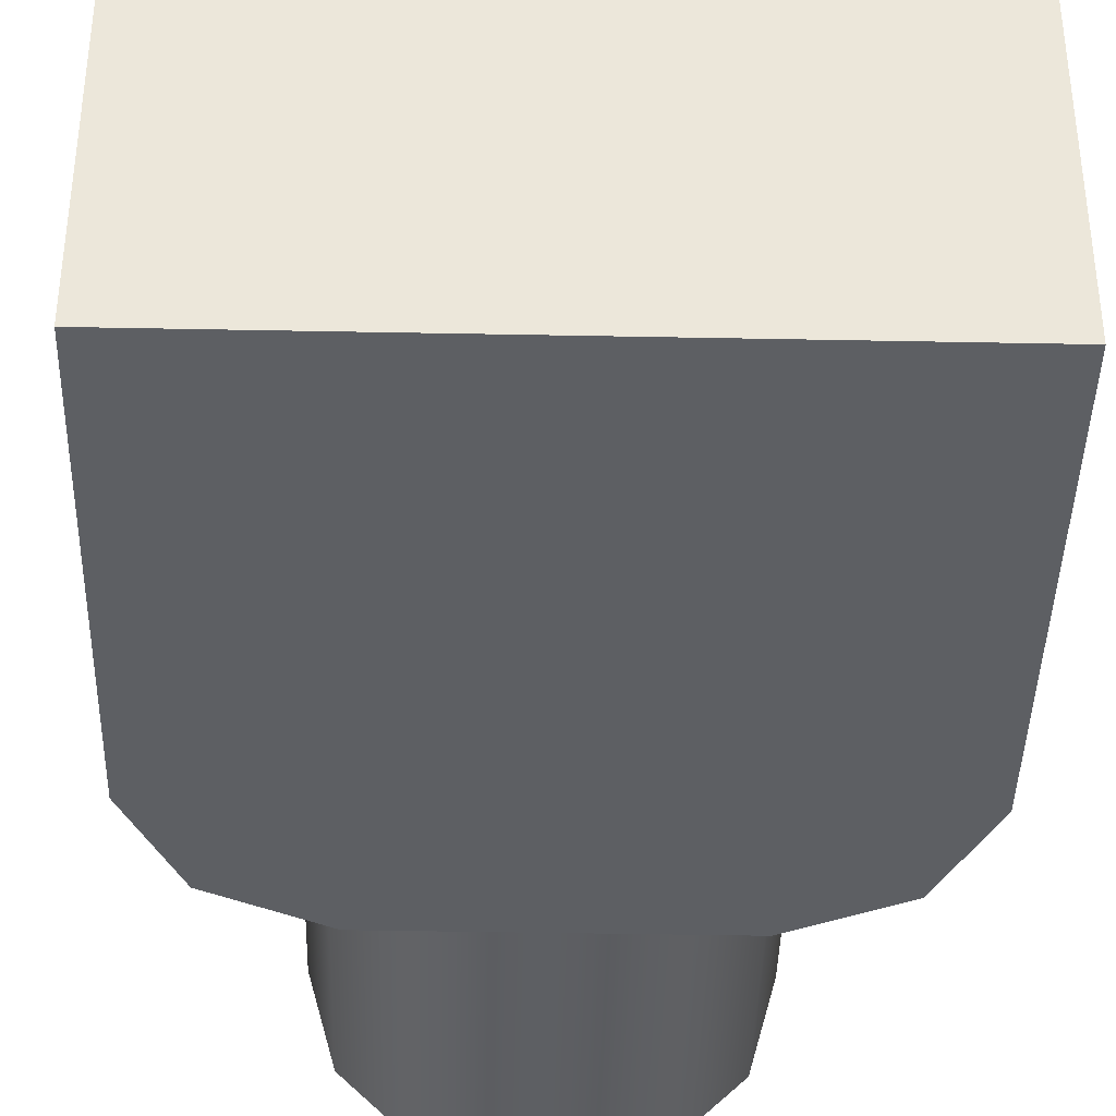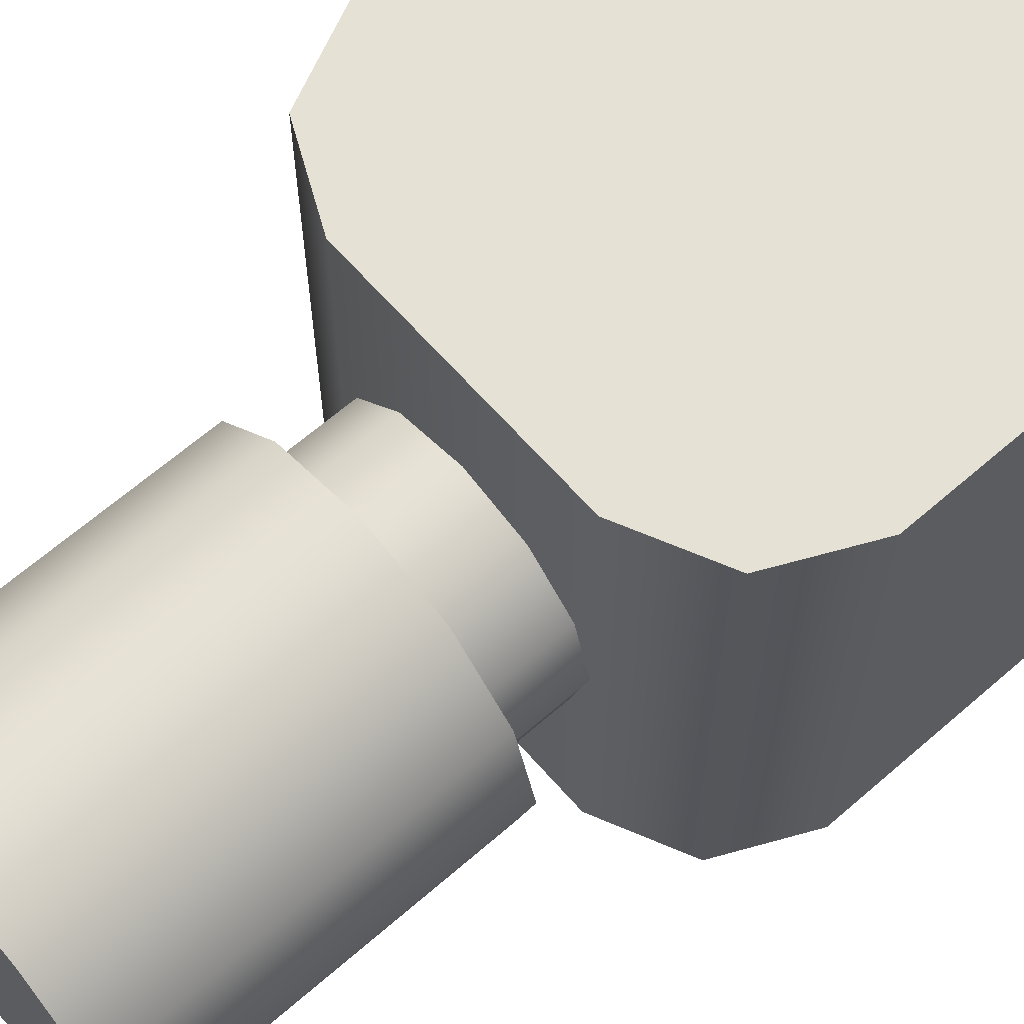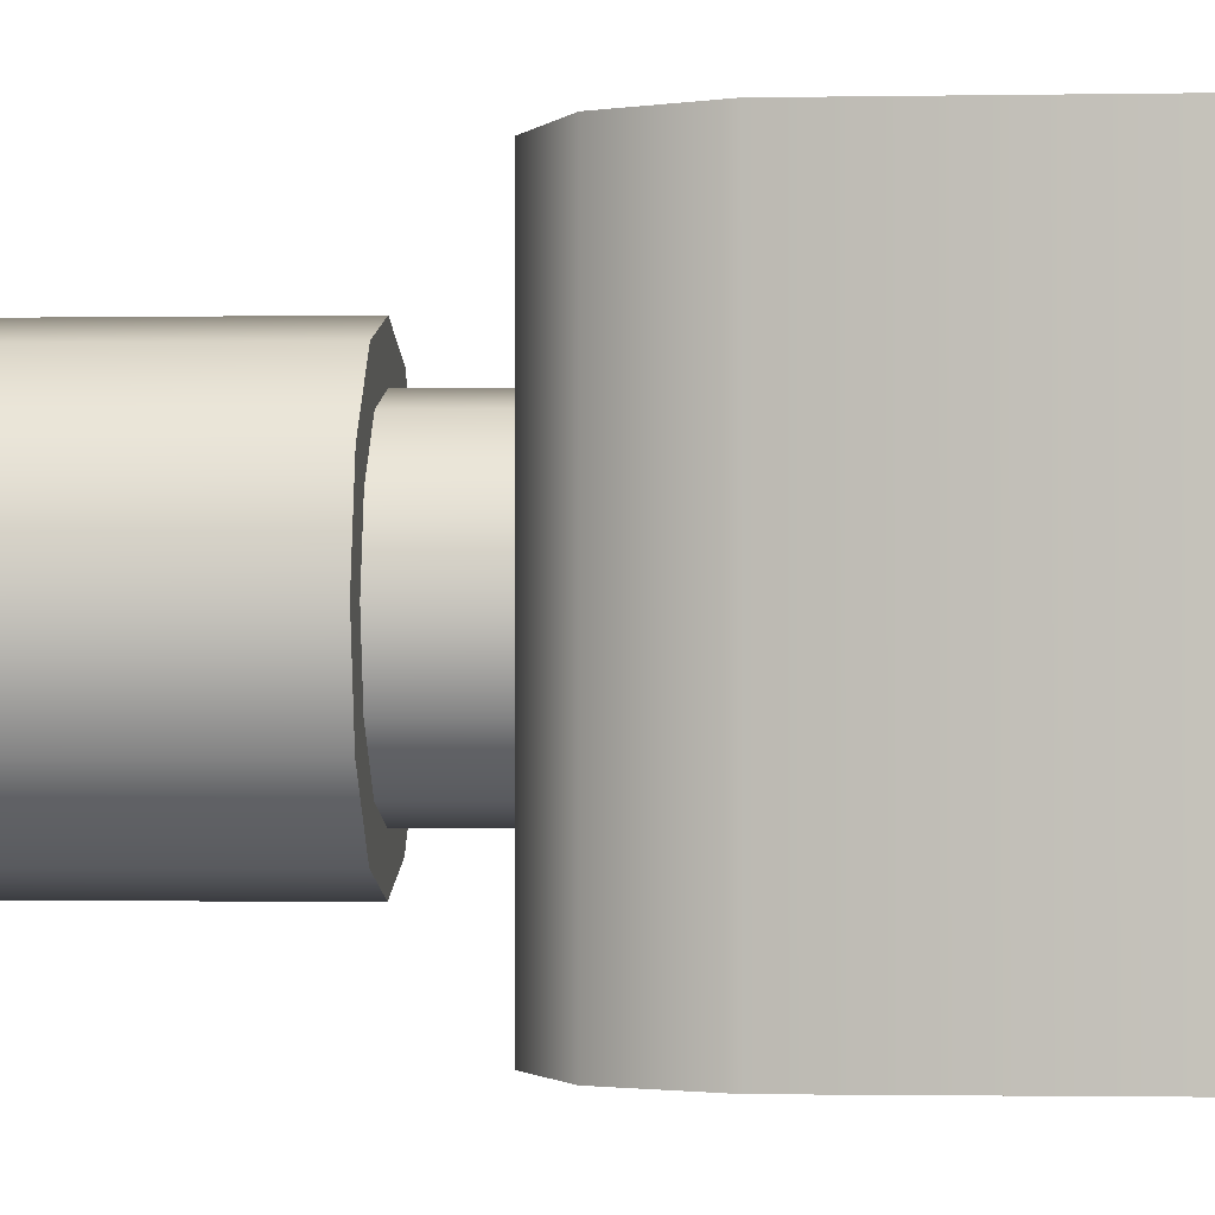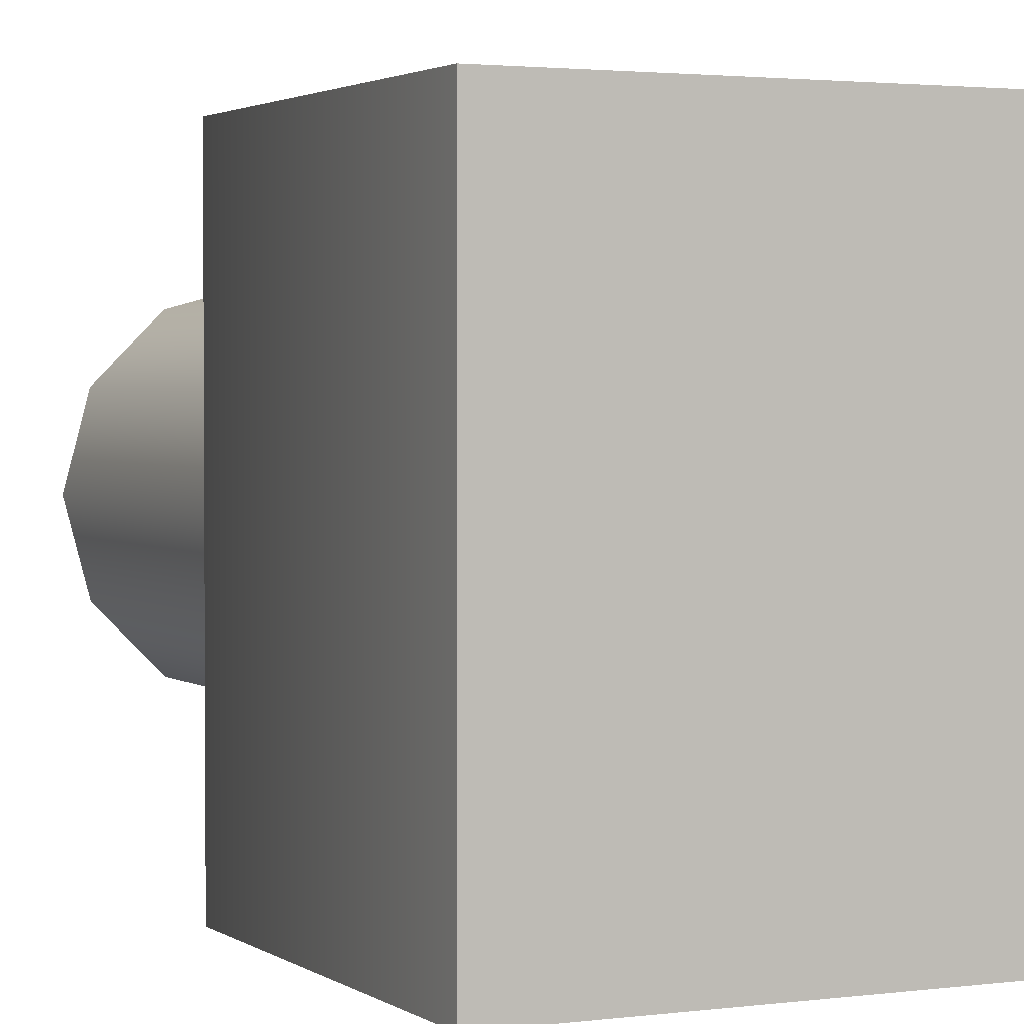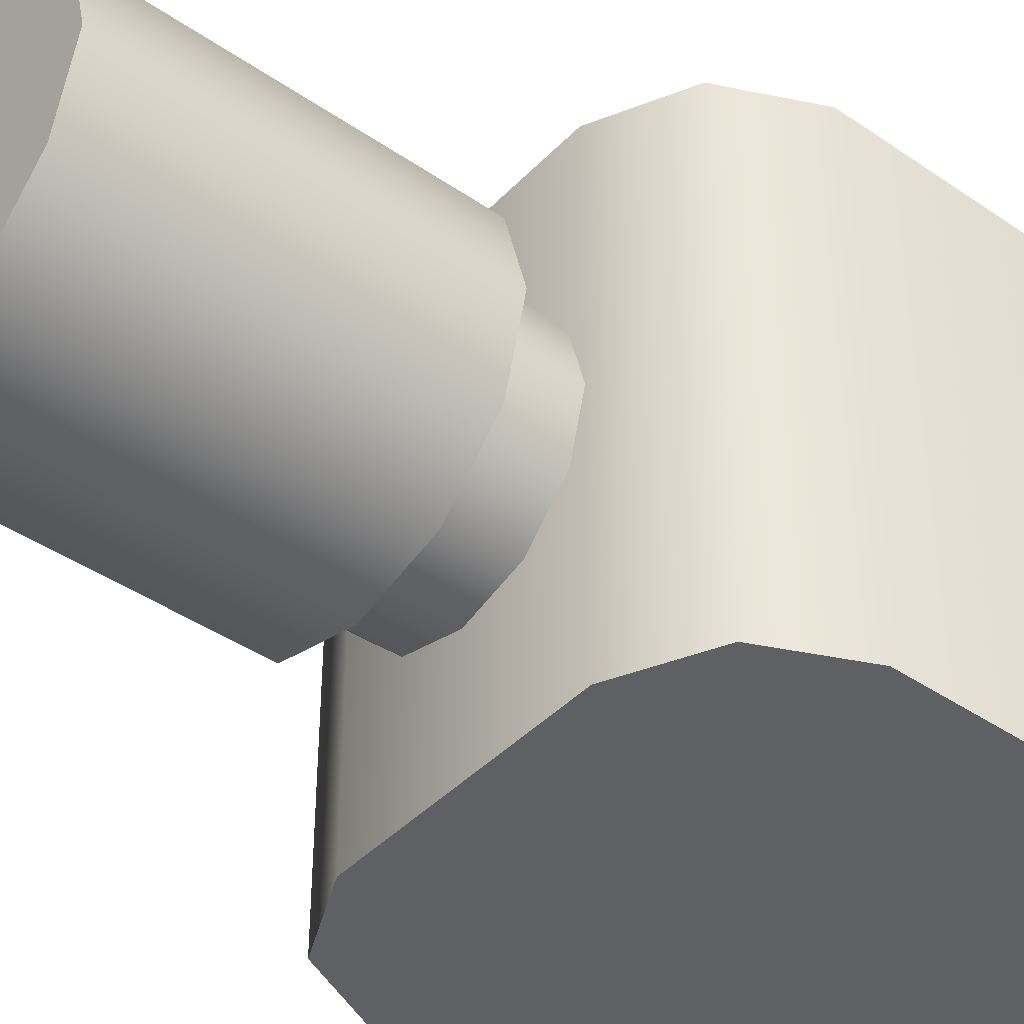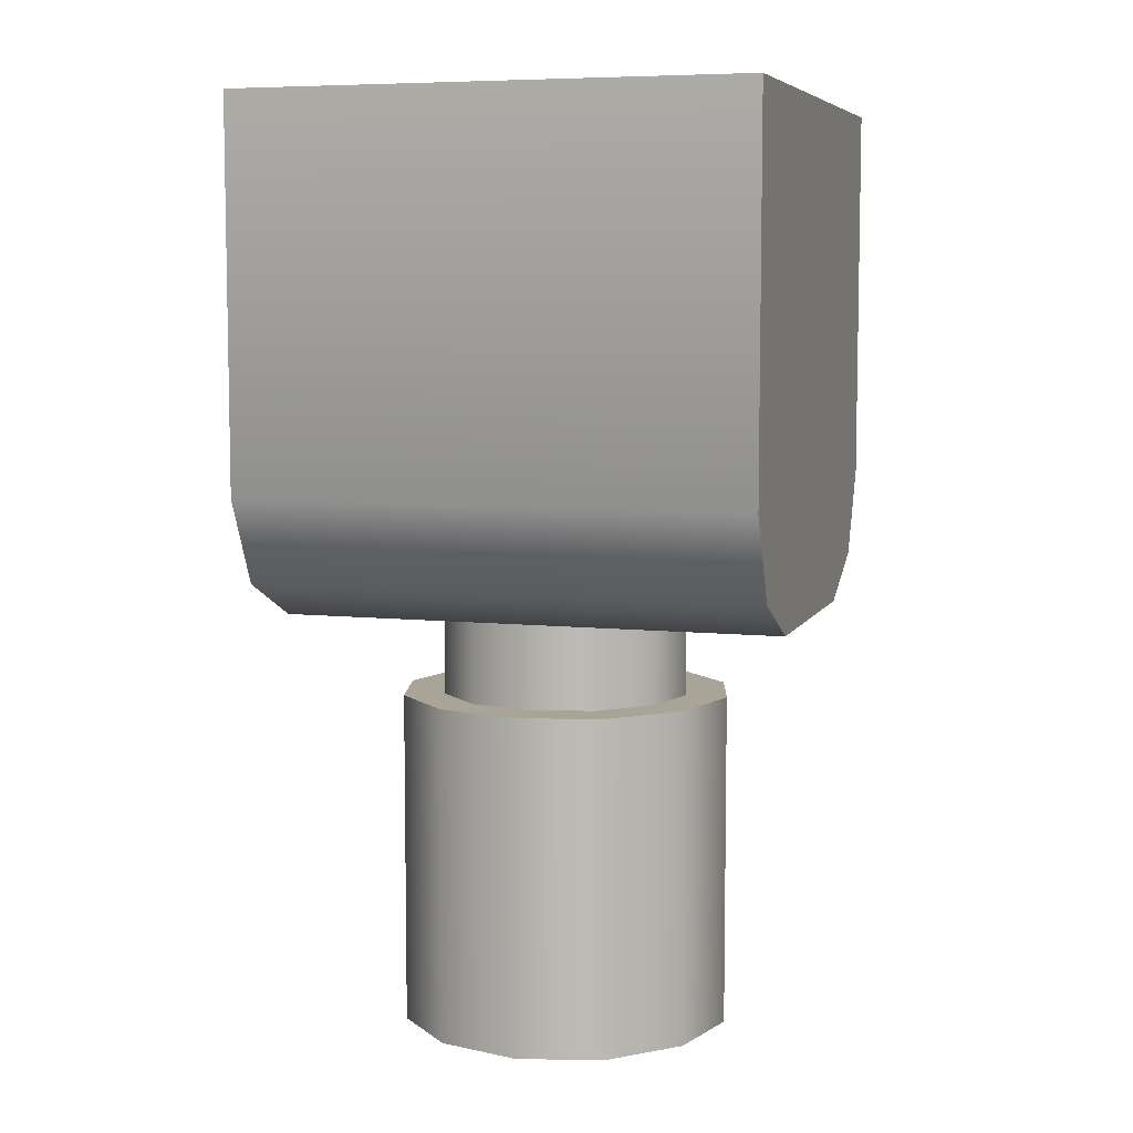
<metadata>
{"format":"obj","ext":"obj","renderer":"f3d","projection":"perspective","resolution":1024,"background":"white","views":[{"elev":-40.3,"azim":-1.4,"up":"+Y"},{"elev":64.6,"azim":-131.2,"up":"+Y"},{"elev":-1.5,"azim":-86.3,"up":"+Y"},{"elev":2.2,"azim":-25.5,"up":"+Y"},{"elev":-42.2,"azim":-129.4,"up":"+Y"},{"elev":7.0,"azim":107.0,"up":"+Z"}]}
</metadata>
<code>
o mesh1
v 0.01875 -6.287e-19 -0.0375
v 0.01624 -0.009375 -0.0375
v 0.009375 -0.01624 -0.0375
v 2.449e-18 -0.01875 -0.0375
v -0.009375 -0.01624 -0.0375
v -0.01624 -0.009375 -0.0375
v -0.01875 -2.636e-18 -0.0375
v -0.01624 0.009375 -0.0375
v -0.009375 0.01624 -0.0375
v -1.854e-18 0.01875 -0.0375
v 0.009375 0.01624 -0.0375
v 0.01624 0.009375 -0.0375
v 0.01875 -2.829e-18 -0.05
v 0.01624 -0.009375 -0.05
v 0.009375 -0.01624 -0.05
v 2.449e-18 -0.01875 -0.05
v -0.009375 -0.01624 -0.05
v -0.01624 -0.009375 -0.05
v -0.01875 -4.836e-18 -0.05
v -0.01624 0.009375 -0.05
v -0.009375 0.01624 -0.05
v -1.854e-18 0.01875 -0.05
v 0.009375 0.01624 -0.05
v 0.01624 0.009375 -0.05
v -0.0375 -0.0375 0.0375
v -0.0375 0.0375 0.0375
v 0.0375 -0.0375 0.0375
v 0.0375 0.0375 0.0375
v -0.0375 -0.0375 -0.01875
v -0.01875 -0.0375 -0.0375
v -0.0375 0.0375 -0.01875
v -0.01875 0.0375 -0.0375
v 0.01875 -0.0375 -0.0375
v 0.0375 -0.0375 -0.01875
v 0.01875 0.0375 -0.0375
v 0.0375 0.0375 -0.01875
v -0.03144 -0.0375 -0.03144
v 0.03144 0.0375 -0.03144
v 0.03144 -0.0375 -0.03144
v -0.03144 0.0375 -0.03144
v 0.025 -3.389e-18 -0.05
v 0.02165 -0.0125 -0.05
v 0.0125 -0.02165 -0.05
v 5.996e-18 -0.025 -0.05
v -0.0125 -0.02165 -0.05
v -0.02165 -0.0125 -0.05
v -0.025 -9.02e-18 -0.05
v -0.02165 0.0125 -0.05
v -0.0125 0.02165 -0.05
v -2.697e-18 0.025 -0.05
v 0.0125 0.02165 -0.05
v 0.02165 0.0125 -0.05
v 0.025 -7.364e-18 -0.1
v 0.02165 -0.0125 -0.1
v 0.0125 -0.02165 -0.1
v 8.566e-18 -0.025 -0.1
v -0.0125 -0.02165 -0.1
v -0.02165 -0.0125 -0.1
v -0.025 -1.3e-17 -0.1
v -0.02165 0.0125 -0.1
v -0.0125 0.02165 -0.1
v -1.271e-19 0.025 -0.1
v 0.0125 0.02165 -0.1
v 0.02165 0.0125 -0.1
v 1.735e-18 -5.489e-18 -0.05
v 3.759e-18 -1.099e-17 -0.1
g mesh1
f 25 27 28 26
f 41 65 42
f 42 65 43
f 43 65 44
f 44 65 45
f 45 65 46
f 46 65 47
f 47 65 48
f 48 65 49
f 49 65 50
f 50 65 51
f 51 65 52
f 52 65 41
f 53 66 64
f 54 66 53
f 55 66 54
f 56 66 55
f 57 66 56
f 58 66 57
f 59 66 58
f 60 66 59
f 61 66 60
f 62 66 61
f 63 66 62
f 64 66 63
f 1 13 24 12
f 2 14 13 1
f 3 15 14 2
f 4 16 15 3
f 5 17 16 4
f 6 18 17 5
f 7 19 18 6
f 8 20 19 7
f 9 21 20 8
f 10 22 21 9
f 11 23 22 10
f 12 24 23 11
f 25 29 37 30 33 39 34 27
f 28 36 38 35 32 40 31 26
f 41 53 64 52
f 42 54 53 41
f 43 55 54 42
f 44 56 55 43
f 45 57 56 44
f 46 58 57 45
f 47 59 58 46
f 48 60 59 47
f 49 61 60 48
f 50 62 61 49
f 51 63 62 50
f 52 64 63 51
f 26 31 29 25
f 27 34 36 28
f 30 32 35 33
f 34 39 38 36
f 35 38 39 33
f 37 40 32 30
f 40 37 29 31

</code>
